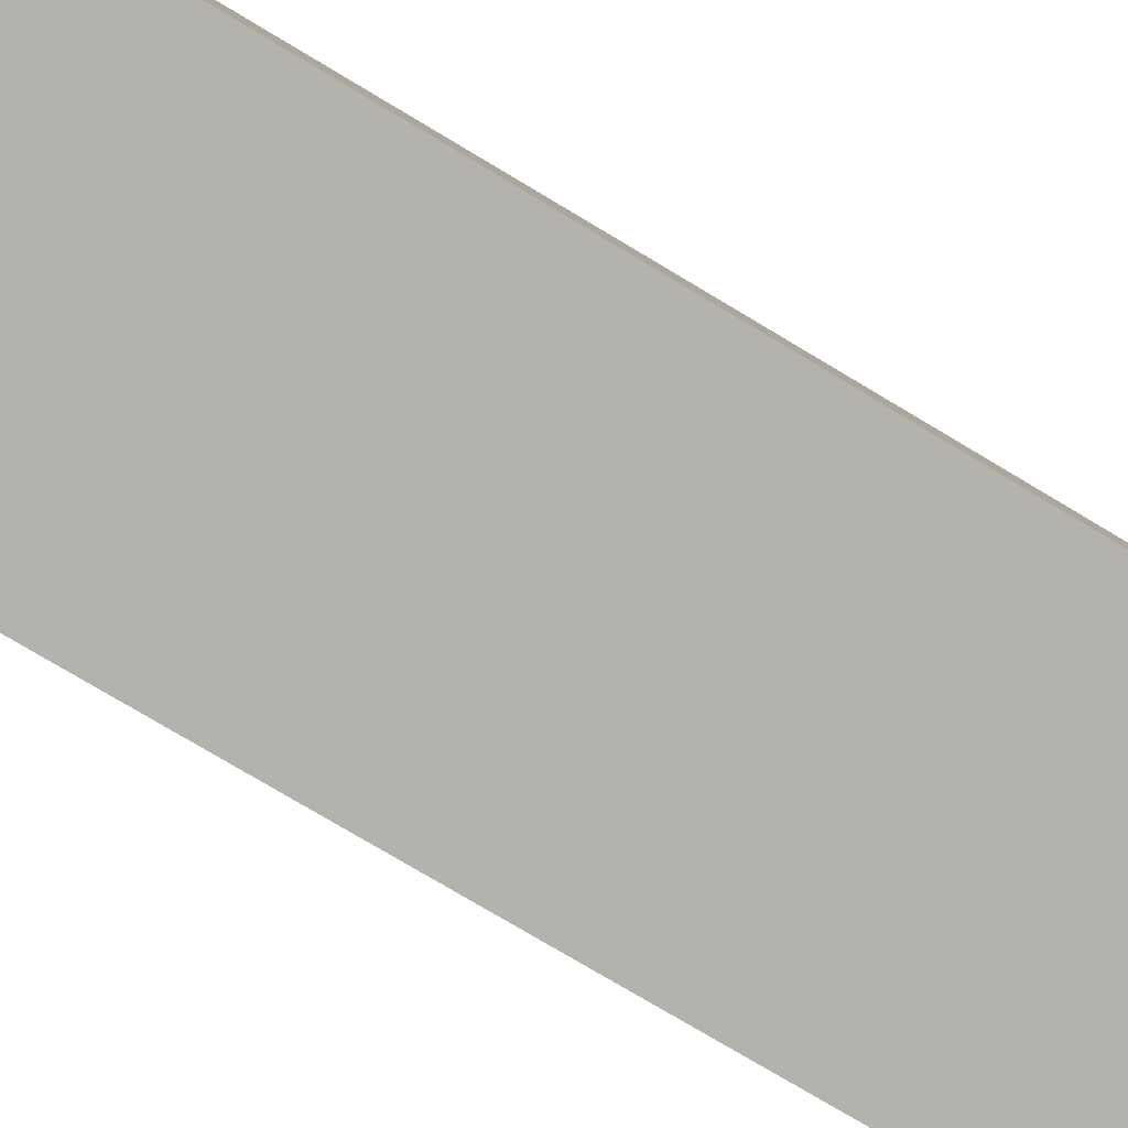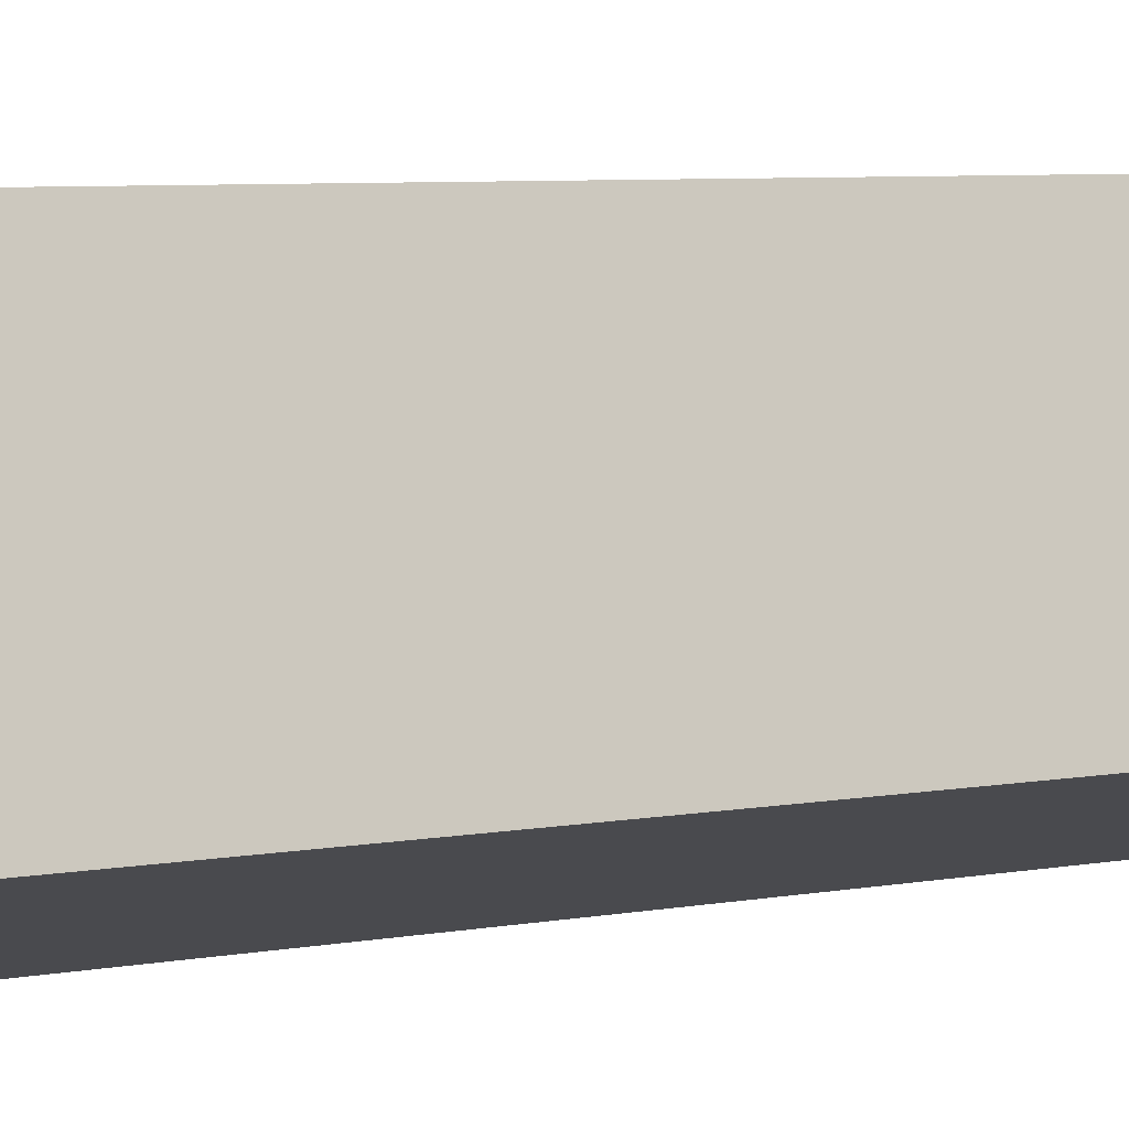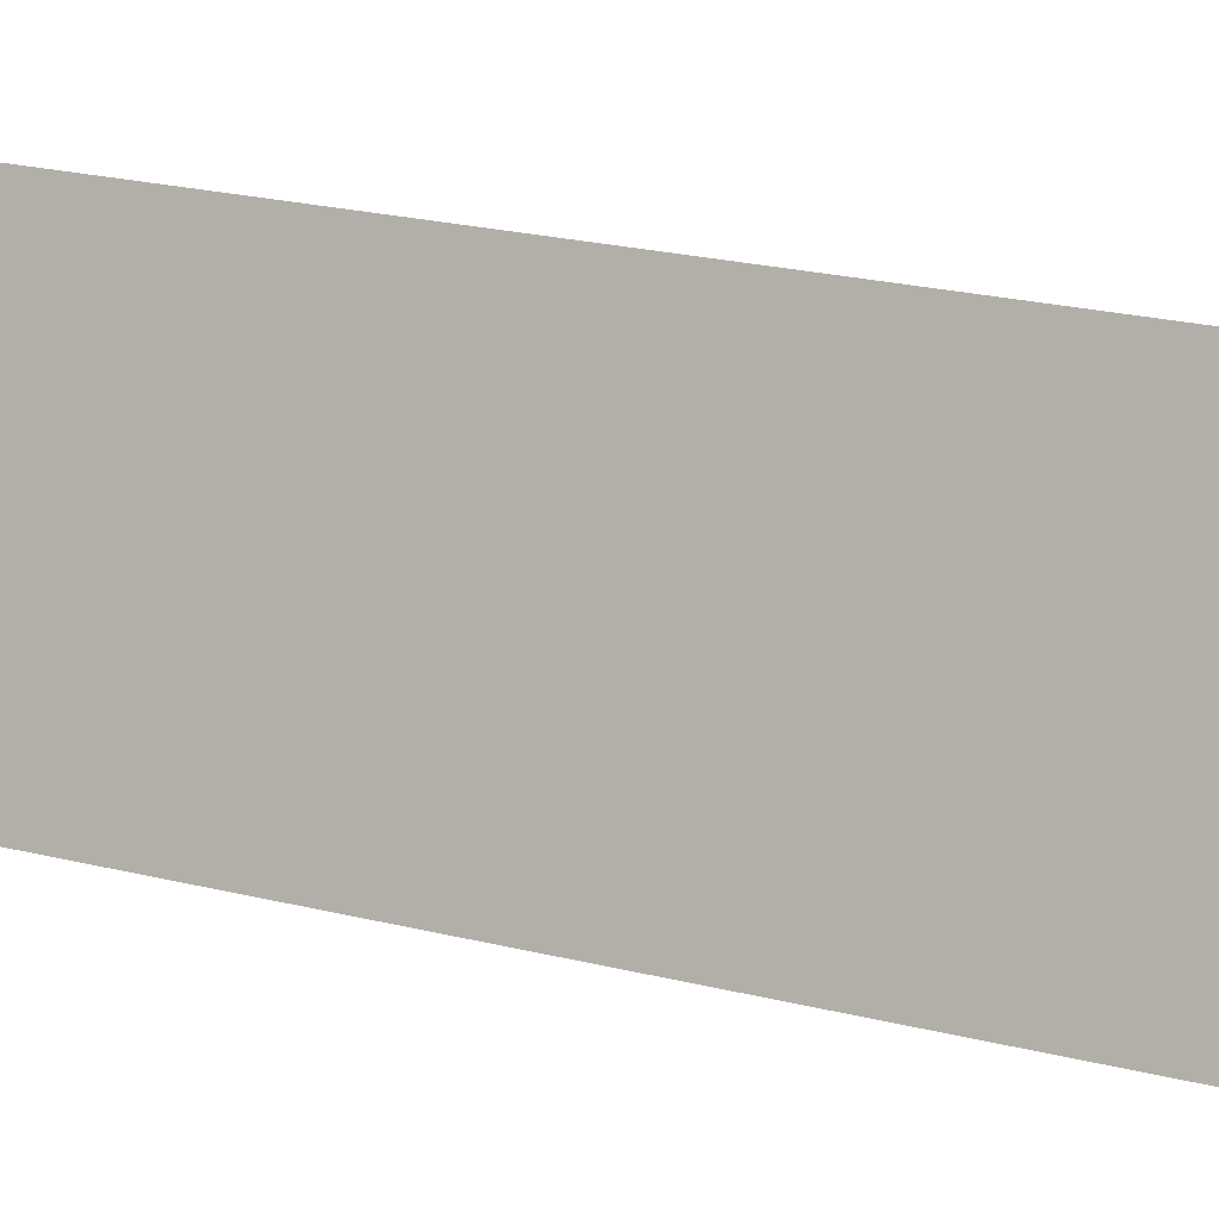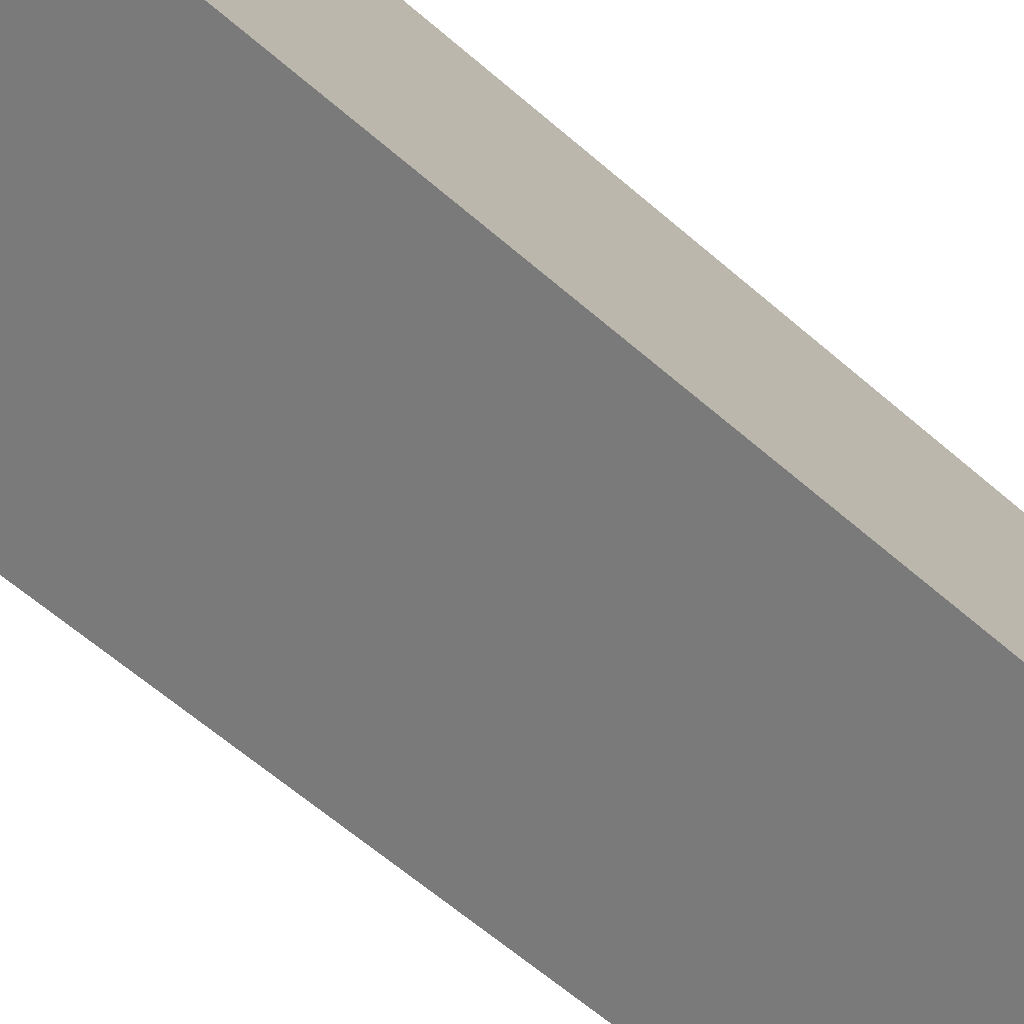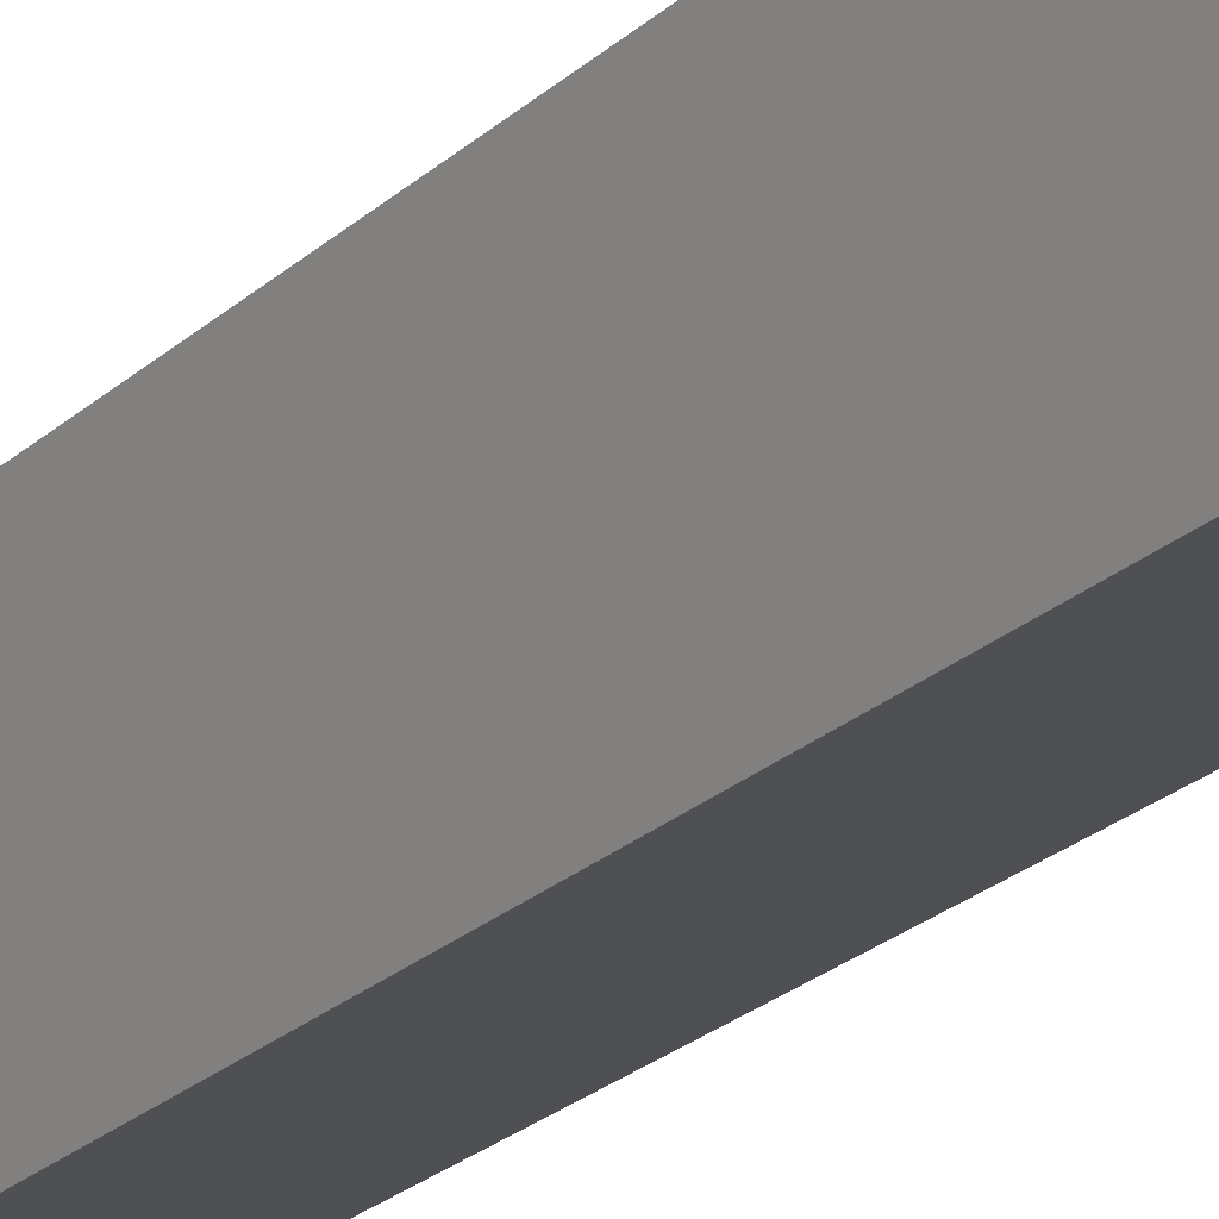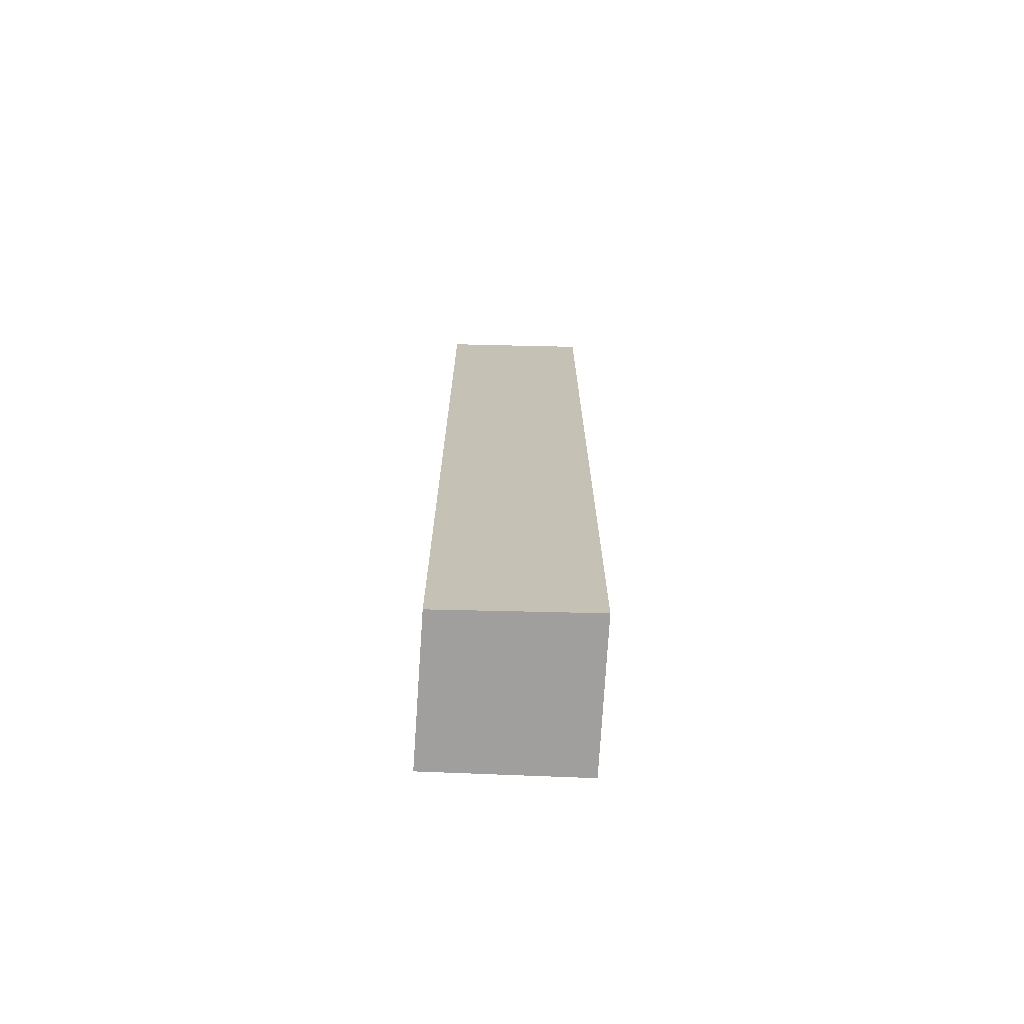
<metadata>
{"format":"obj","ext":"obj","renderer":"f3d","projection":"perspective","resolution":1024,"background":"white","views":[{"elev":-65.1,"azim":57.3,"up":"+Z"},{"elev":3.5,"azim":45.1,"up":"+Z"},{"elev":12.8,"azim":126.9,"up":"+Z"},{"elev":-46.3,"azim":42.8,"up":"+Z"},{"elev":-23.3,"azim":-33.6,"up":"+Z"},{"elev":-71.4,"azim":70.2,"up":"+Y"}]}
</metadata>
<code>
v  1.21 8.098 0.342
v  0.398 8.098 -1.268
v  0 8.098 4.959e-16
v  1.625 8.098 -0.9
v  0 0 0
v  1.21 -2.094e-17 0.342
v  1.625 5.511e-17 -0.9
v  0.398 7.764e-17 -1.268
g defaultobject
f 1 2 3
f 2 1 4
f 5 1 3
f 1 5 6
f 6 4 1
f 4 6 7
f 7 2 4
f 2 7 8
f 8 3 2
f 3 8 5
f 8 6 5
f 6 8 7

</code>
